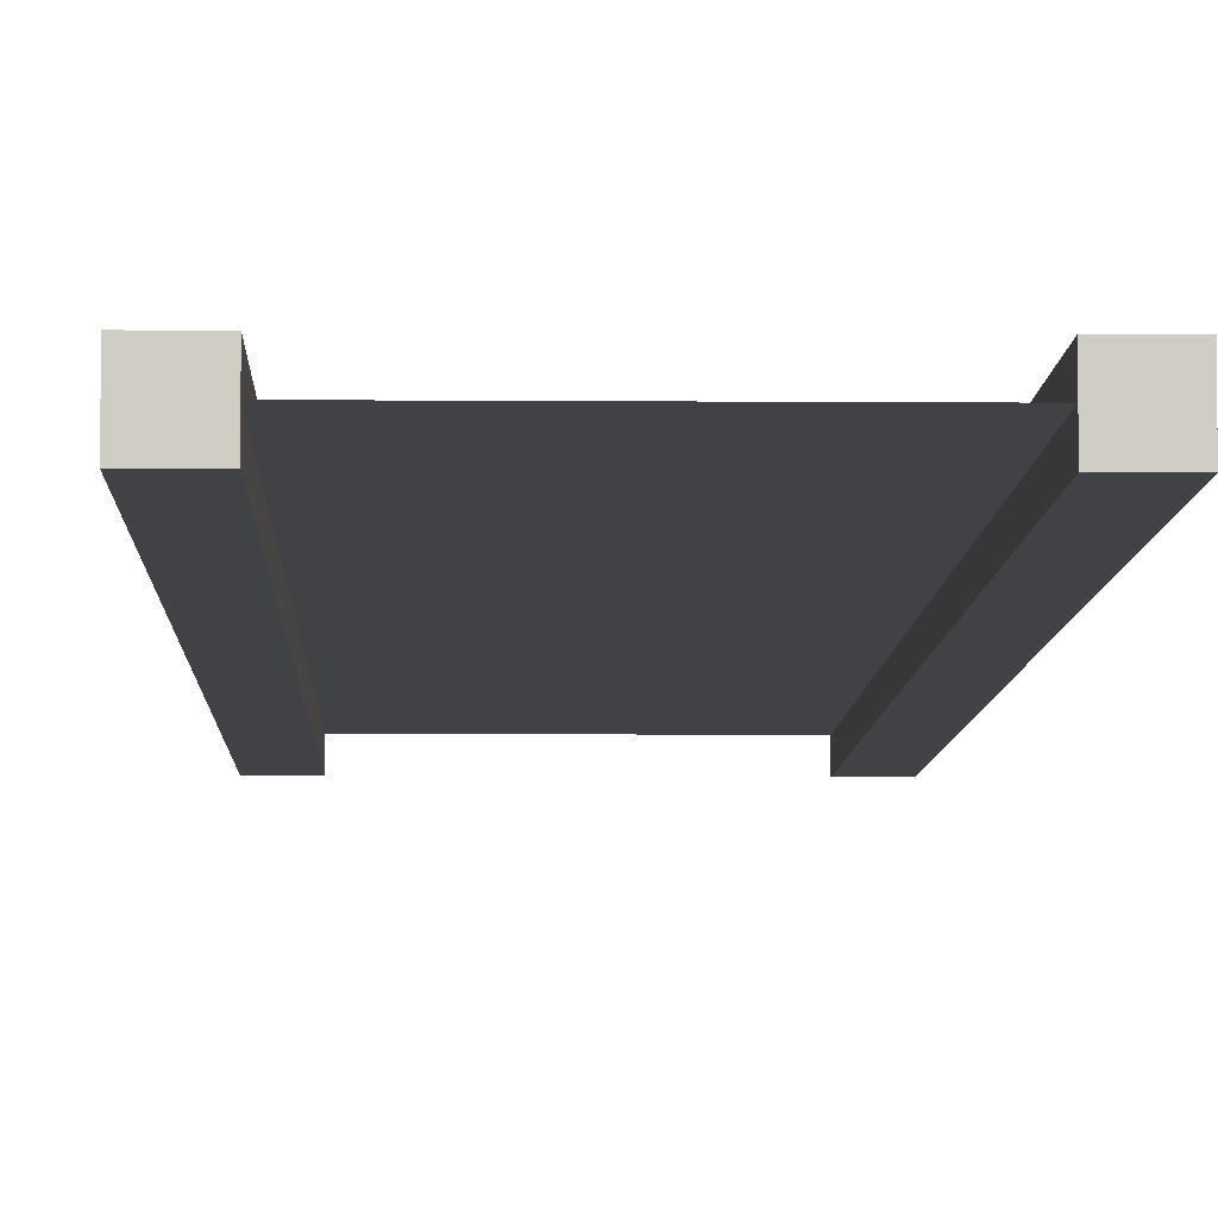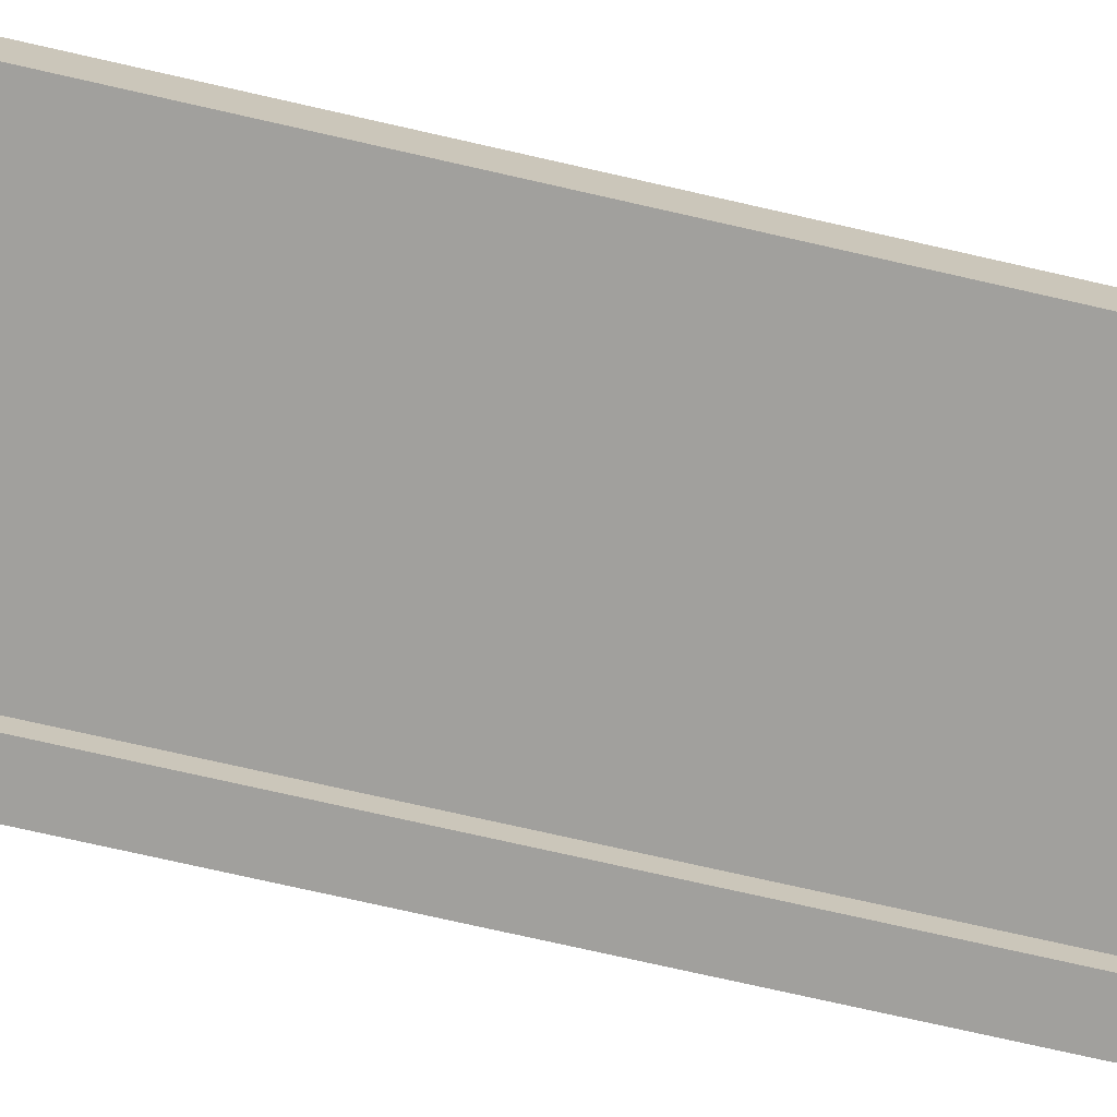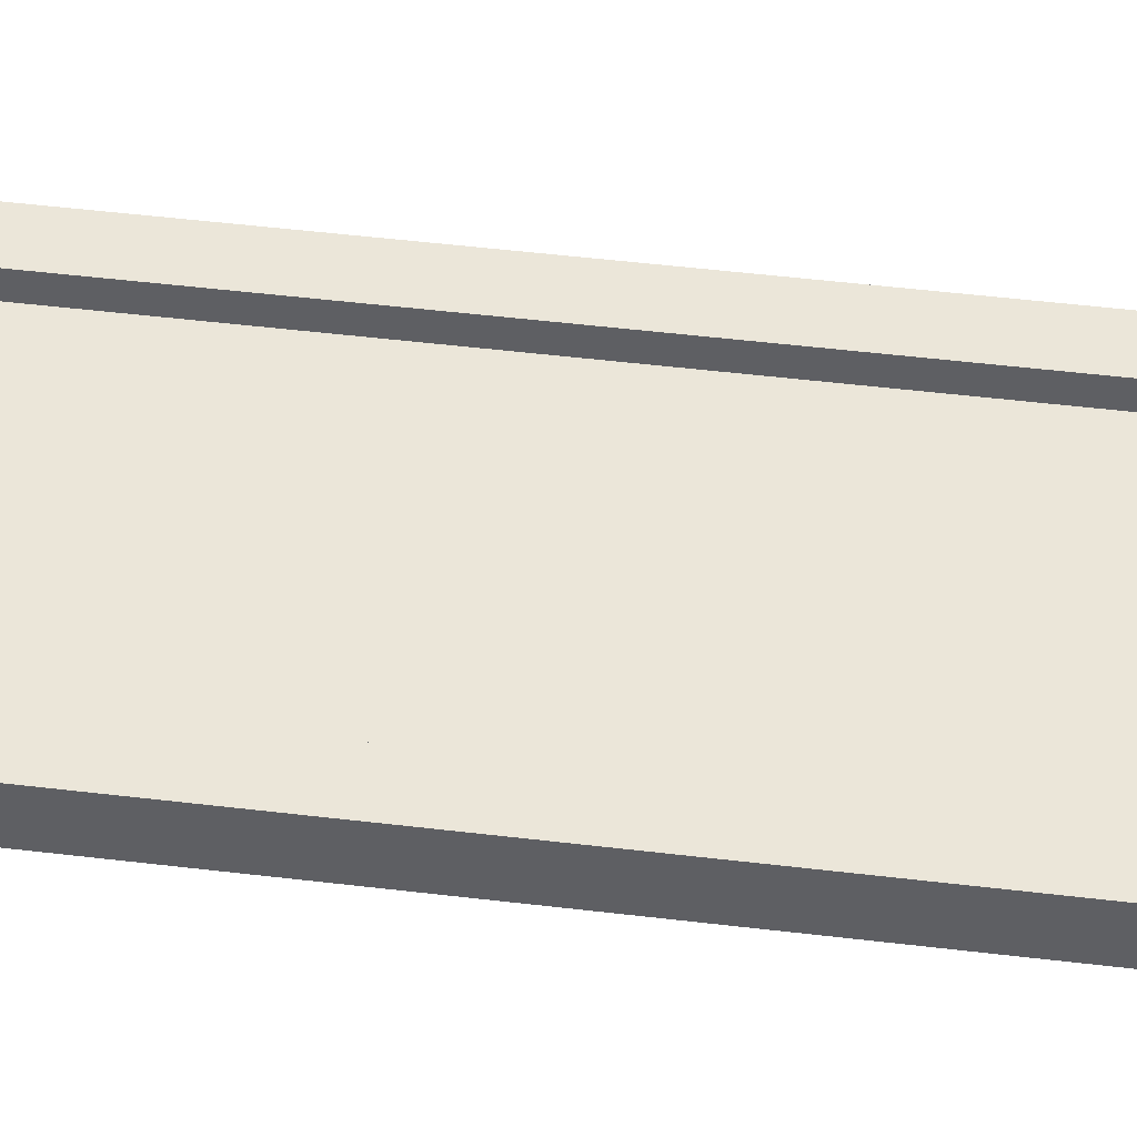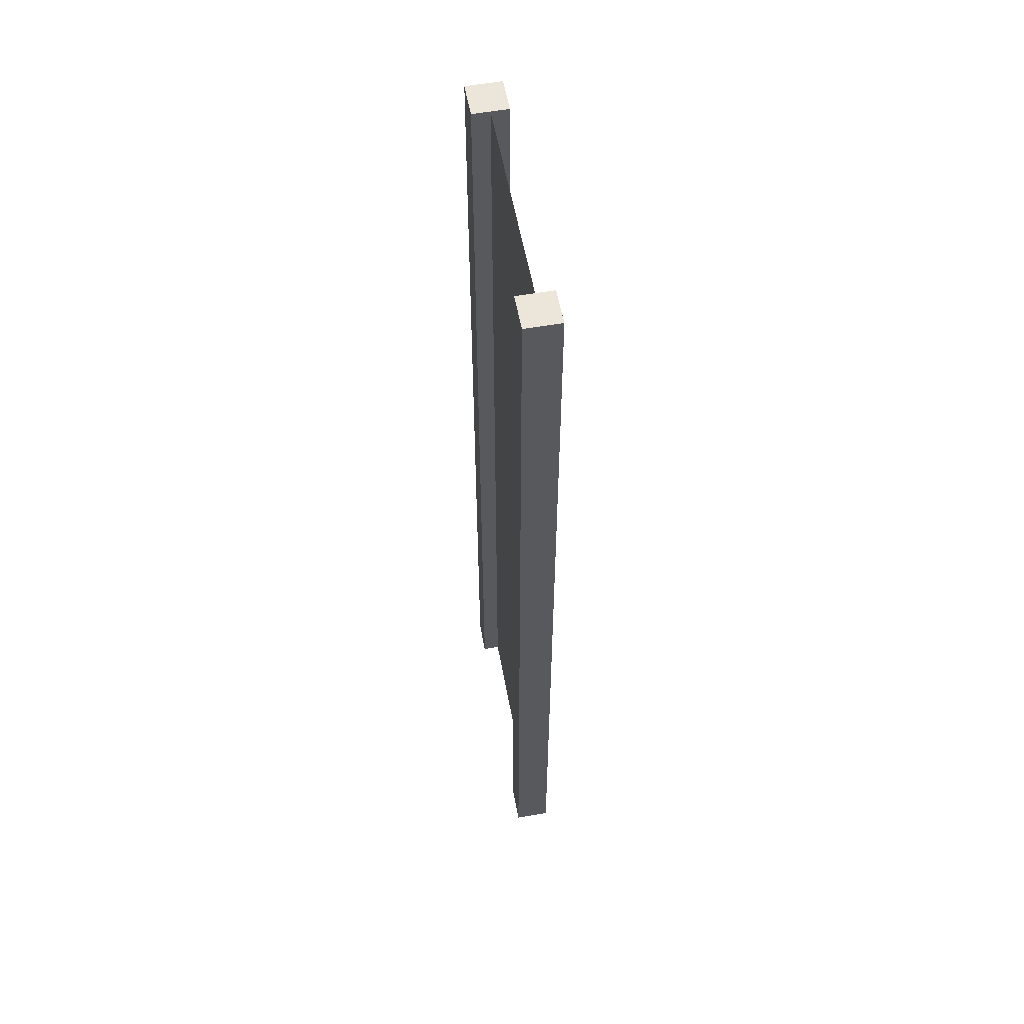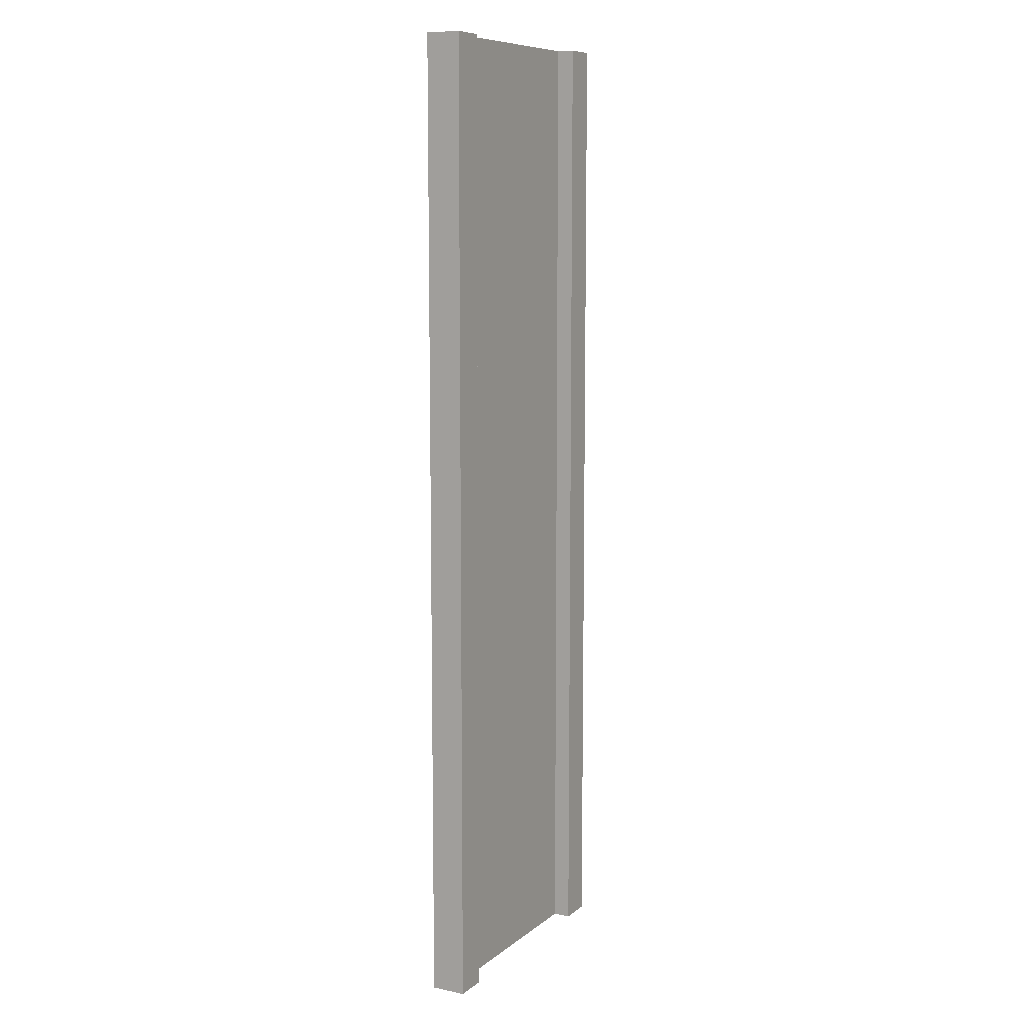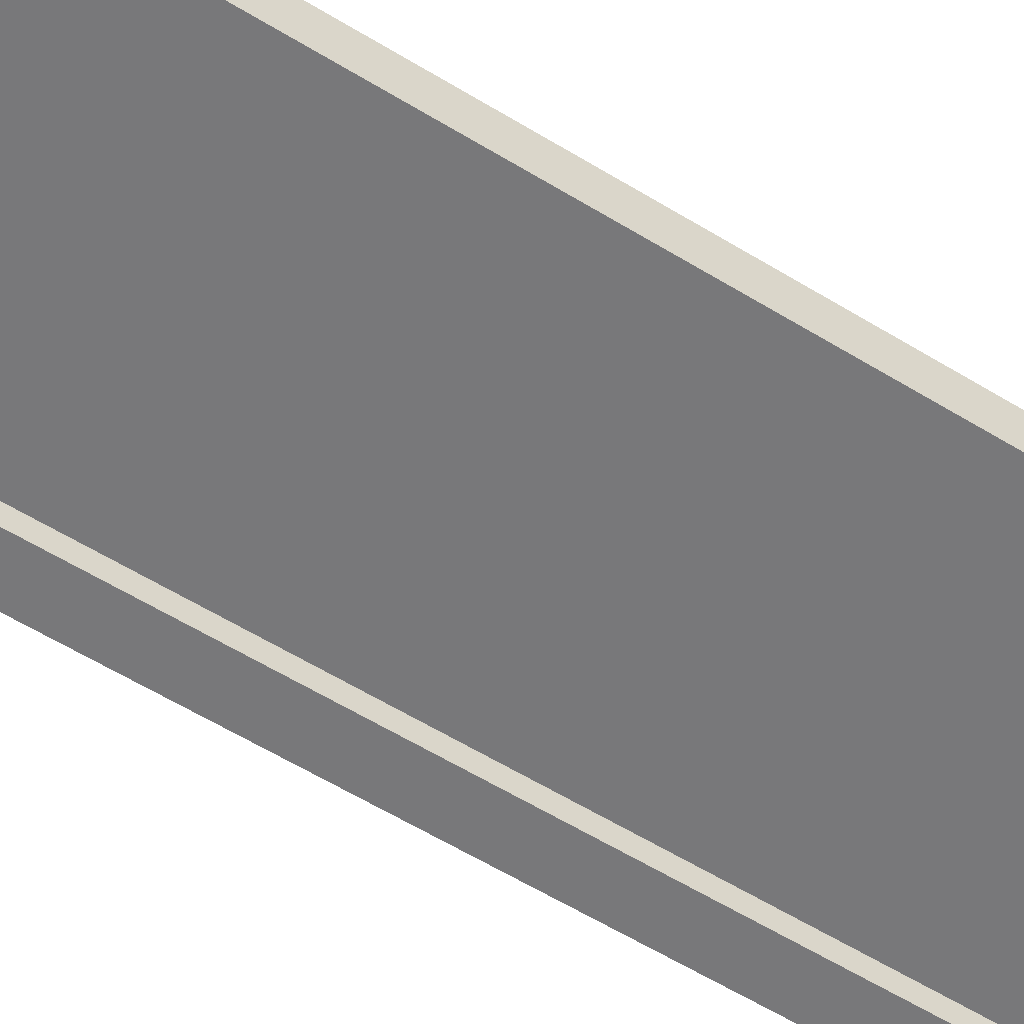
<metadata>
{"format":"obj","ext":"obj","renderer":"f3d","projection":"perspective","resolution":1024,"background":"white","views":[{"elev":-6.1,"azim":178.5,"up":"+Z"},{"elev":-71.6,"azim":-103.0,"up":"+Z"},{"elev":47.6,"azim":-82.2,"up":"+Z"},{"elev":57.1,"azim":-100.4,"up":"+Y"},{"elev":9.2,"azim":118.5,"up":"+Y"},{"elev":-57.6,"azim":-122.7,"up":"+Z"}]}
</metadata>
<code>
g pb_Mesh-433722
v -0.75 -3 0.25
v -1 -3 0.25
v -0.75 4 0.25
v -1 4 0.25
v -1 -3 0.25
v -1 -3 -2.384e-07
v -1 4 0.25
v -1 4 -2.682e-06
v -1 -3 -2.384e-07
v -0.75 -3 -1.49e-07
v -1 4 -2.682e-06
v -0.75 4 -2.608e-07
v 1 -3 4.768e-07
v 1 -3 0.25
v 1 4 -4.768e-07
v 1 4 0.25
v -0.75 4 0.25
v -1 4 0.25
v -0.75 4 -2.608e-07
v -1 4 -2.682e-06
v -0.75 -3 -1.49e-07
v -1 -3 -2.384e-07
v -0.75 -3 0.25
v -1 -3 0.25
v 0.75 -3 3.874e-07
v 0.75 -3 0.25
v 1 -3 4.768e-07
v 1 -3 0.25
v 0.75 4 -9.909e-07
v 0.75 -3 3.874e-07
v 1 4 -4.768e-07
v 1 -3 4.768e-07
v 0.75 -3 0.25
v 0.75 4 0.25
v 1 -3 0.25
v 1 4 0.25
v 0.75 4 0.25
v 0.75 4 -9.909e-07
v 1 4 0.25
v 1 4 -4.768e-07
v -0.75 -3 0.25
v -0.75 4 0.25
v -0.75 -3 -1.49e-07
v -0.75 4 -2.608e-07
v 0.75 4 0.25
v 0.75 -3 0.25
v 0.75 4 -9.909e-07
v 0.75 -3 3.874e-07
v -0.75 -3 0.125
v -0.75 4 0.125
v 0.75 -3 0.125
v 0.75 4 0.125
g pb_Mesh-433722_0
f 3 2 1
f 3 4 2
f 7 6 5
f 7 8 6
f 11 10 9
f 11 12 10
f 15 14 13
f 15 16 14
f 19 18 17
f 19 20 18
f 23 22 21
f 23 24 22
f 27 26 25
f 27 28 26
f 31 30 29
f 31 32 30
f 35 34 33
f 35 36 34
f 39 38 37
f 39 40 38
f 43 42 41
f 43 44 42
f 47 46 45
f 47 48 46
g pb_Mesh-433722_1
f 51 50 49
f 51 52 50

</code>
